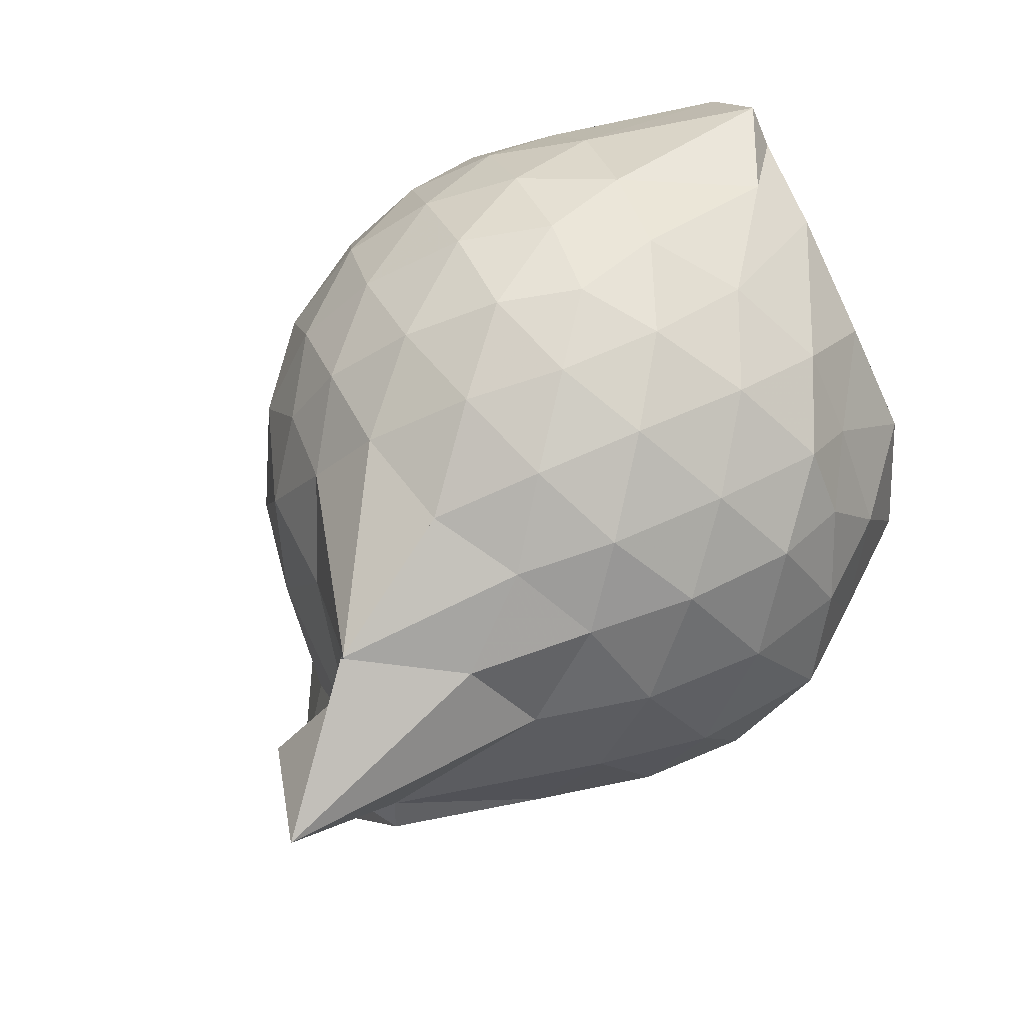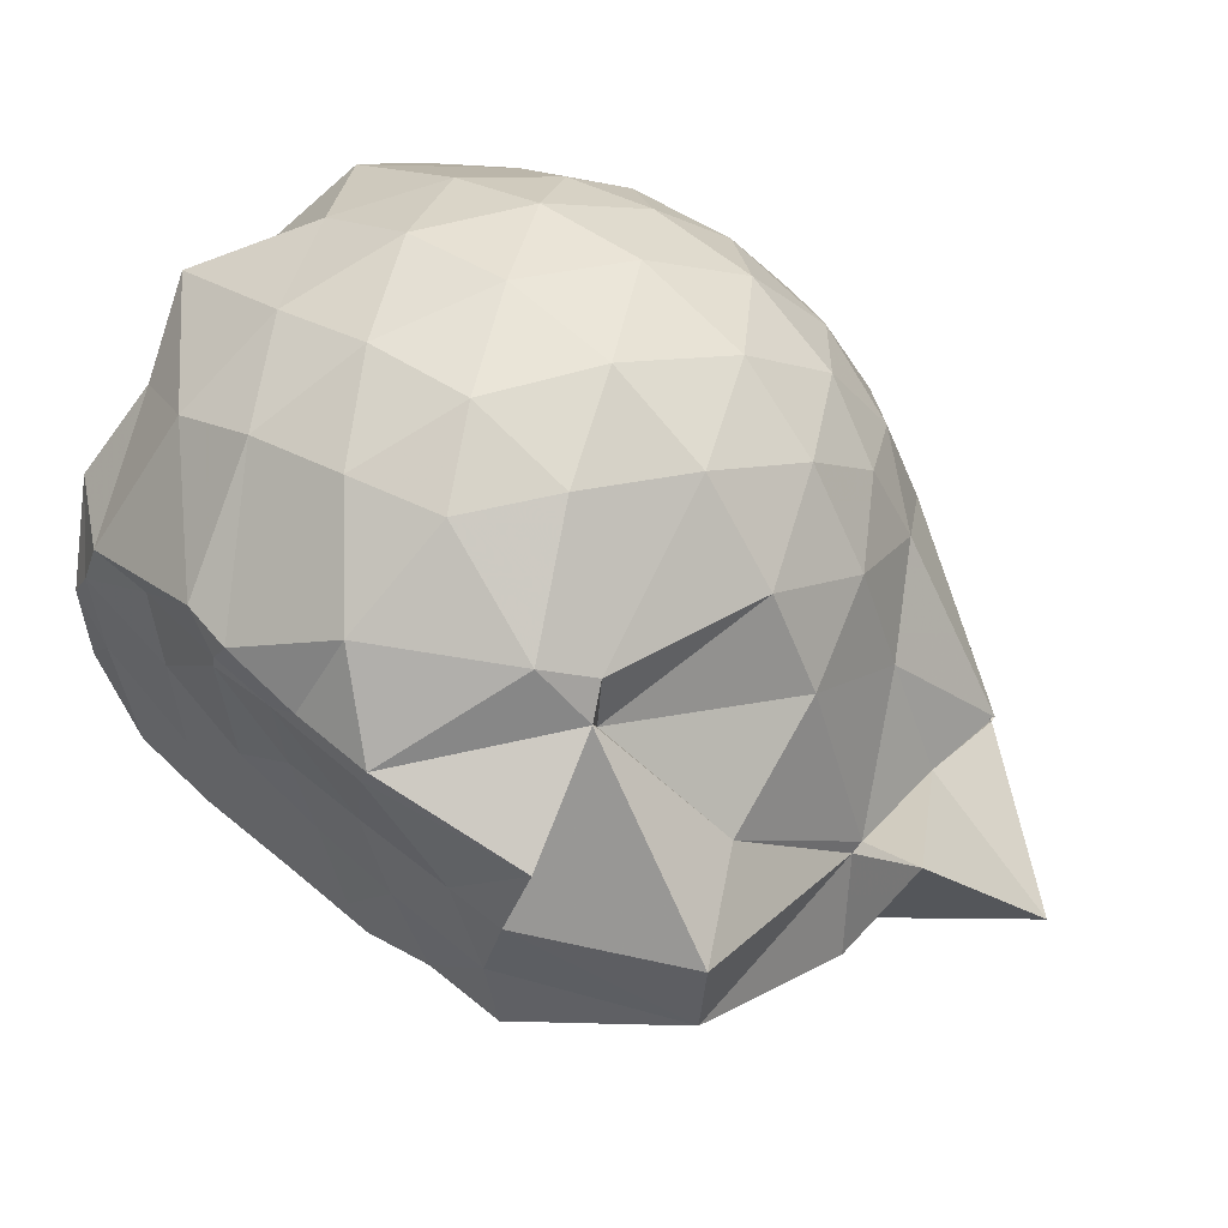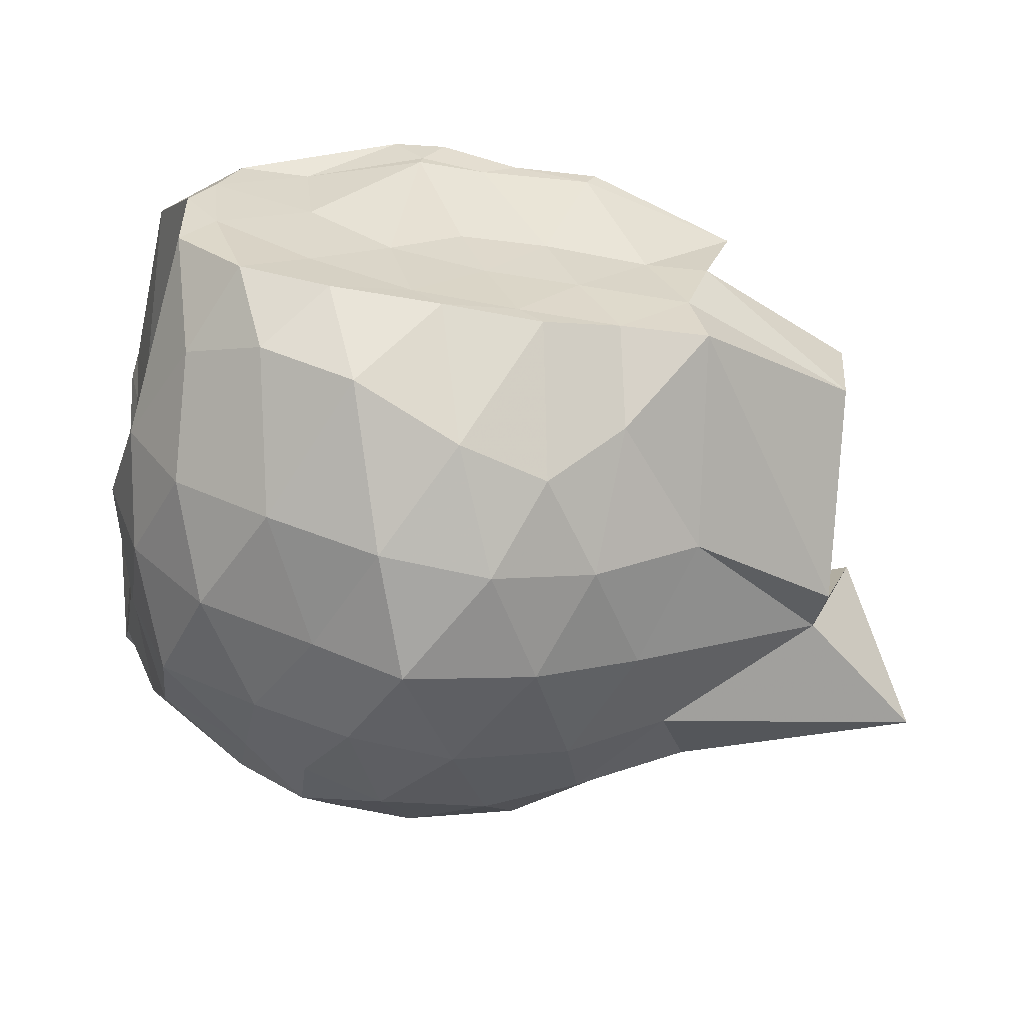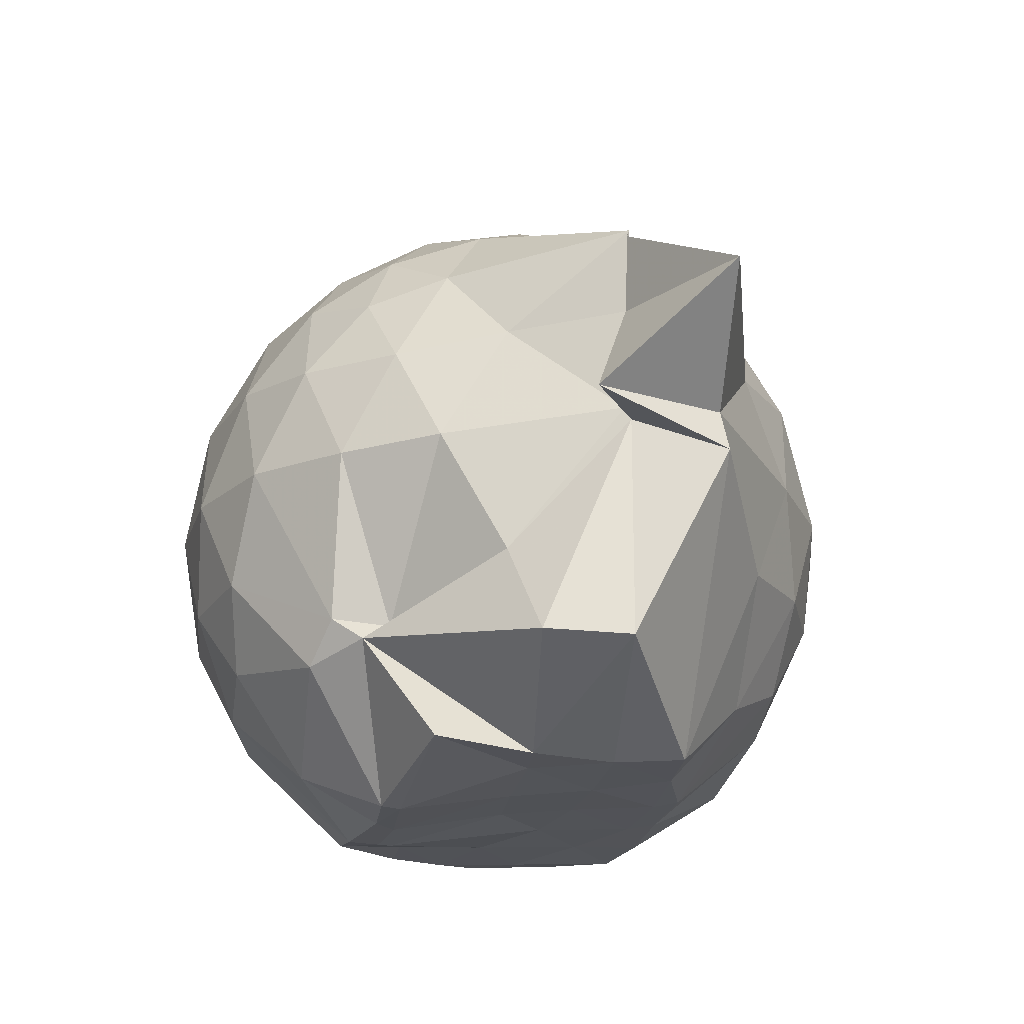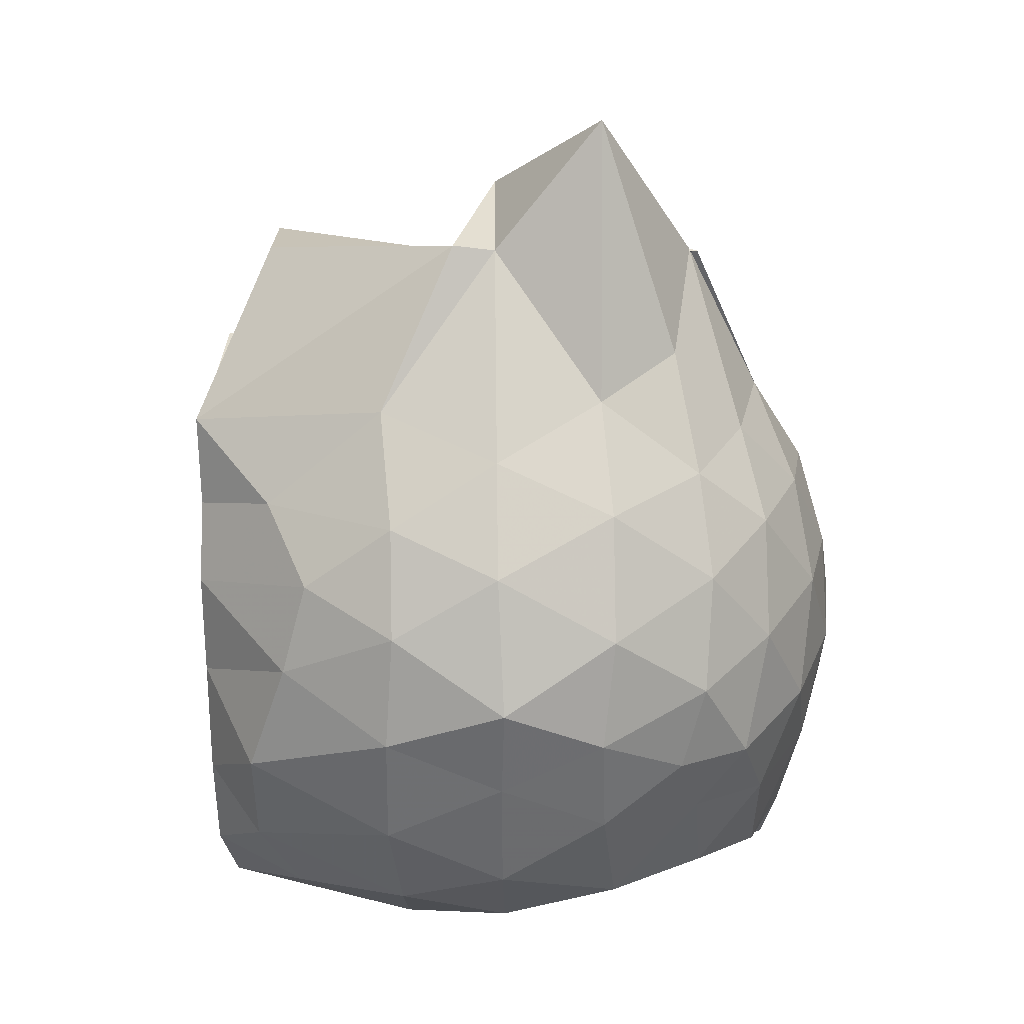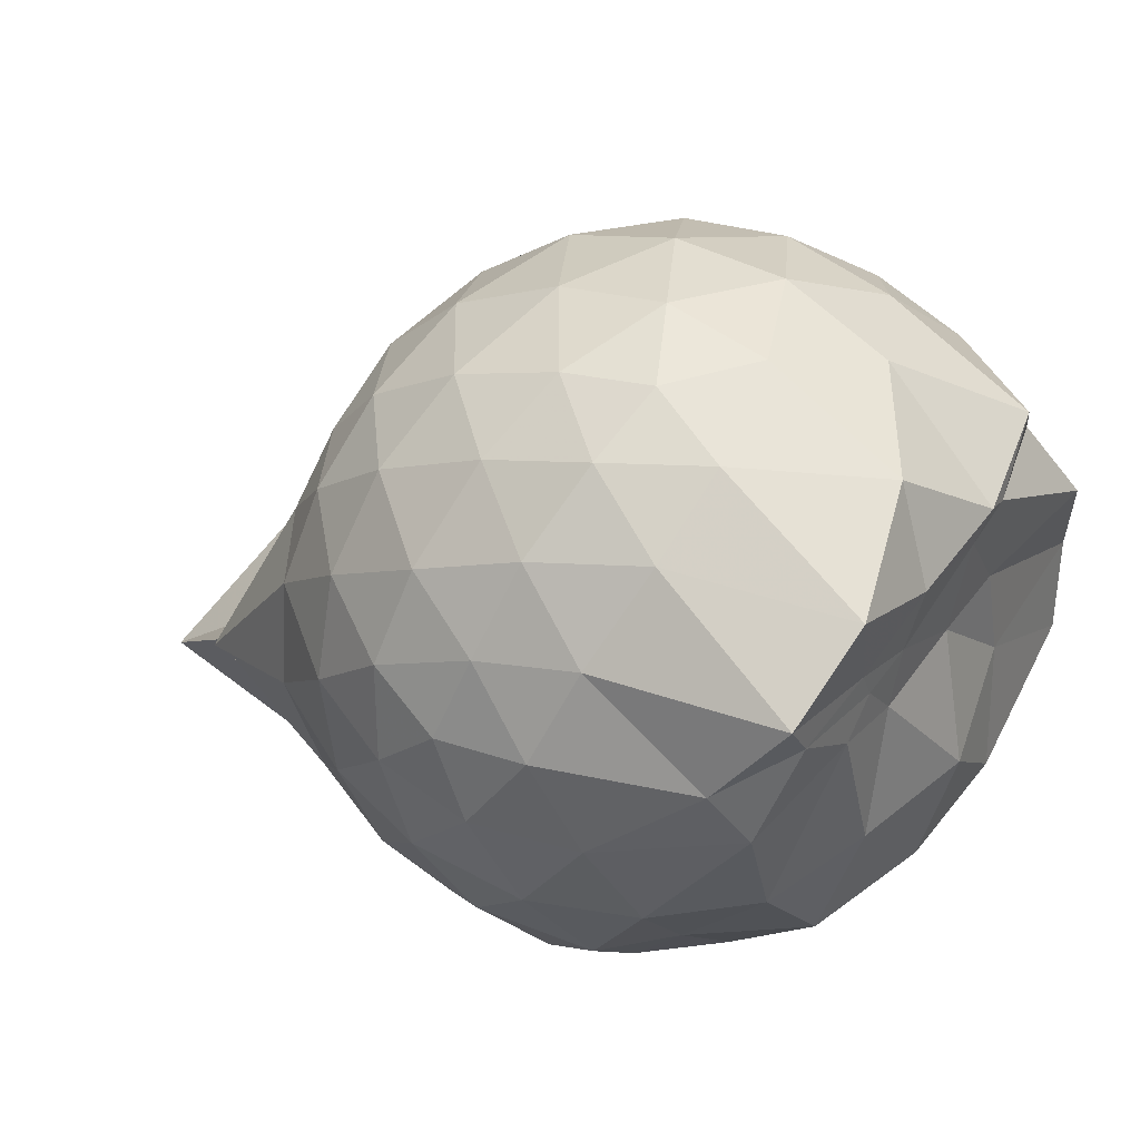
<metadata>
{"format":"obj","ext":"obj","renderer":"f3d","projection":"perspective","resolution":1024,"background":"white","views":[{"elev":62.0,"azim":-41.5,"up":"+Z"},{"elev":50.0,"azim":-138.5,"up":"+Y"},{"elev":-59.5,"azim":171.5,"up":"+Y"},{"elev":-21.5,"azim":-96.2,"up":"+Z"},{"elev":-74.9,"azim":-88.9,"up":"+Y"},{"elev":26.1,"azim":34.7,"up":"+Y"}]}
</metadata>
<code>
v -2.421 -0.3415 0.333
v -2.407 -0.3477 -1.431
v -1.574 -0.1978 -0.1983
v -1.563 -0.1275 -0.1394
v -1.513 0.06348 -0.0396
v -1.923 0.3153 -0.09176
v -2.129 0.4421 -0.1458
v -2.36 0.4412 -0.09313
v -2.64 0.3809 -0.06487
v -2.907 0.2588 -0.08998
v -3.088 0.1035 -0.1483
v -3.172 -0.1123 -0.0886
v -3.465 -0.5833 -0.06733
v -3.47 -0.577 -0.08803
v -3.228 -0.8155 -0.1436
v -2.931 -0.9538 -0.08851
v -2.676 -1.067 -0.06088
v -2.385 -1.13 -0.08334
v -2.169 -1.108 -0.1461
v -1.998 -0.9599 -0.09491
v -1.751 -0.7608 -0.07587
v -1.587 -0.2987 -0.1264
v -1.561 -0.1377 -0.3269
v -1.521 0.01592 -0.3429
v -1.587 0.2832 -0.3219
v -1.961 0.4771 -0.3518
v -2.235 0.5576 -0.35
v -2.525 0.5449 -0.3274
v -2.827 0.439 -0.3232
v -3.059 0.2735 -0.35
v -3.233 0.03057 -0.3605
v -3.318 -0.2682 -0.3176
v -3.454 -0.5714 -0.307
v -3.846 -0.803 -0.3317
v -3.13 -0.962 -0.3457
v -2.864 -1.126 -0.3222
v -2.553 -1.226 -0.3237
v -2.271 -1.231 -0.3579
v -2.015 -1.13 -0.354
v -1.754 -0.9673 -0.3246
v -1.629 -0.6601 -0.3226
v -1.592 -0.2978 -0.3302
v -1.528 0.03788 -0.588
v -1.499 0.1226 -0.6196
v -1.79 0.4277 -0.6154
v -2.081 0.5652 -0.6297
v -2.389 0.6071 -0.6256
v -2.699 0.5551 -0.6259
v -2.971 0.4035 -0.6255
v -3.185 0.1709 -0.6396
v -3.315 -0.08817 -0.6263
v -3.46 -0.563 -0.5919
v -3.65 -0.466 -0.6167
v -3.511 -0.8068 -0.6175
v -3.003 -1.096 -0.621
v -2.73 -1.234 -0.6227
v -2.386 -1.306 -0.6139
v -2.147 -1.214 -0.6251
v -1.844 -1.093 -0.6294
v -1.642 -0.8694 -0.6284
v -1.539 -0.5699 -0.6247
v -1.577 -0.1983 -0.5793
v -1.513 0.1117 -0.6974
v -1.537 0.2741 -0.861
v -1.956 0.4598 -0.9277
v -2.253 0.5523 -0.9321
v -2.54 0.5522 -0.9055
v -2.822 0.4548 -0.9026
v -3.067 0.1796 -1.074
v -3.065 0.02219 -1.088
v -3.36 -0.2623 -0.9623
v -3.458 -0.5801 -0.6242
v -3.529 -0.8261 -0.7277
v -3.118 -0.9785 -0.923
v -2.843 -1.144 -0.898
v -2.573 -1.23 -0.8994
v -2.282 -1.227 -0.9233
v -1.991 -1.124 -0.9326
v -1.743 -0.9647 -0.9074
v -1.594 -0.7275 -0.9033
v -1.593 -0.3869 -0.895
v -1.567 -0.1339 -0.7787
v -1.641 0.1323 -1.089
v -1.89 0.2815 -1.199
v -2.139 0.3932 -1.203
v -2.416 0.4417 -1.177
v -2.661 0.4316 -1.114
v -2.971 0.2324 -1.181
v -3.093 0.09646 -1.134
v -3.087 0.09653 -1.131
v -3.514 -0.3351 -1.23
v -3.496 -0.5727 -1.231
v -3.062 -0.771 -1.434
v -2.871 -0.956 -1.231
v -2.682 -1.104 -1.13
v -2.448 -1.097 -1.197
v -2.165 -1.025 -1.302
v -1.92 -0.9156 -1.303
v -1.726 -0.7999 -1.202
v -1.663 -0.565 -1.412
v -1.657 -0.32 -1.419
v -1.567 -0.08949 -1.269
v -1.578 -0.2118 0.08143
v -1.568 -0.1307 0.1654
v -1.964 0.1336 0.1019
v -2.175 0.3094 0.04036
v -2.445 0.2698 0.09616
v -2.743 0.1709 0.09939
v -2.985 0.03699 0.04209
v -3.055 -0.2145 0.103
v -3.078 -0.5036 0.09949
v -3.006 -0.747 0.03955
v -2.775 -0.8658 0.09716
v -2.478 -0.9546 0.09924
v -2.172 -1.001 0.03434
v -1.989 -0.8034 0.09484
v -1.695 -0.4839 0.1037
v -1.763 -0.3472 0.1906
v -2.065 -0.09986 0.2441
v -2.254 0.1079 0.2077
v -2.53 0.0306 0.2531
v -2.812 -0.08092 0.2086
v -2.835 -0.3546 0.2444
v -2.825 -0.6249 0.2019
v -2.563 -0.7218 0.244
v -2.261 -0.7932 0.206
v -2.064 -0.5739 0.2377
v -2.17 -0.3389 0.3122
v -2.33 -0.1242 0.3015
v -2.606 -0.2152 0.3115
v -2.61 -0.4777 0.3016
v -2.35 -0.5559 0.3057
v -1.781 -0.07224 -1.425
v -2.2 0.1097 -1.487
v -2.338 0.08972 -1.507
v -2.615 0.2393 -1.396
v -2.775 0.02096 -1.509
v -3.17 -0.09381 -1.417
v -3.087 -0.3609 -1.434
v -3.021 -0.5866 -1.435
v -2.83 -0.7742 -1.43
v -2.626 -0.8288 -1.438
v -2.364 -0.8053 -1.439
v -2.074 -0.7904 -1.439
v -1.838 -0.7395 -1.437
v -1.75 -0.4571 -1.426
v -1.722 -0.2199 -1.427
v -1.965 -0.07864 -1.429
v -2.28 0.002299 -1.499
v -2.545 0.02275 -1.501
v -2.75 -0.03165 -1.51
v -2.917 -0.3665 -1.43
v -2.725 -0.5699 -1.435
v -2.562 -0.7698 -1.436
v -2.284 -0.7369 -1.434
v -2.012 -0.6146 -1.427
v -1.993 -0.325 -1.432
v -2.274 -0.03205 -1.5
v -2.455 -0.03137 -1.496
v -2.639 -0.3482 -1.436
v -2.475 -0.5451 -1.428
v -2.218 -0.4783 -1.427
f 3 23 4
f 4 23 24
f 4 24 5
f 5 24 25
f 5 25 6
f 6 25 26
f 6 26 7
f 7 26 27
f 7 27 8
f 8 27 28
f 8 28 9
f 9 28 29
f 9 29 10
f 10 29 30
f 10 30 11
f 11 30 31
f 11 31 12
f 12 31 32
f 12 32 13
f 13 32 33
f 13 33 14
f 14 33 34
f 14 34 15
f 15 34 35
f 15 35 16
f 16 35 36
f 16 36 17
f 17 36 37
f 17 37 18
f 18 37 38
f 18 38 19
f 19 38 39
f 19 39 20
f 20 39 40
f 20 40 21
f 21 40 41
f 21 41 22
f 22 41 42
f 22 42 3
f 3 42 23
f 23 43 24
f 24 43 44
f 24 44 25
f 25 44 45
f 25 45 26
f 26 45 46
f 26 46 27
f 27 46 47
f 27 47 28
f 28 47 48
f 28 48 29
f 29 48 49
f 29 49 30
f 30 49 50
f 30 50 31
f 31 50 51
f 31 51 32
f 32 51 52
f 32 52 33
f 33 52 53
f 33 53 34
f 34 53 54
f 34 54 35
f 35 54 55
f 35 55 36
f 36 55 56
f 36 56 37
f 37 56 57
f 37 57 38
f 38 57 58
f 38 58 39
f 39 58 59
f 39 59 40
f 40 59 60
f 40 60 41
f 41 60 61
f 41 61 42
f 42 61 62
f 42 62 23
f 23 62 43
f 43 63 44
f 44 63 64
f 44 64 45
f 45 64 65
f 45 65 46
f 46 65 66
f 46 66 47
f 47 66 67
f 47 67 48
f 48 67 68
f 48 68 49
f 49 68 69
f 49 69 50
f 50 69 70
f 50 70 51
f 51 70 71
f 51 71 52
f 52 71 72
f 52 72 53
f 53 72 73
f 53 73 54
f 54 73 74
f 54 74 55
f 55 74 75
f 55 75 56
f 56 75 76
f 56 76 57
f 57 76 77
f 57 77 58
f 58 77 78
f 58 78 59
f 59 78 79
f 59 79 60
f 60 79 80
f 60 80 61
f 61 80 81
f 61 81 62
f 62 81 82
f 62 82 43
f 43 82 63
f 63 83 64
f 64 83 84
f 64 84 65
f 65 84 85
f 65 85 66
f 66 85 86
f 66 86 67
f 67 86 87
f 67 87 68
f 68 87 88
f 68 88 69
f 69 88 89
f 69 89 70
f 70 89 90
f 70 90 71
f 71 90 91
f 71 91 72
f 72 91 92
f 72 92 73
f 73 92 93
f 73 93 74
f 74 93 94
f 74 94 75
f 75 94 95
f 75 95 76
f 76 95 96
f 76 96 77
f 77 96 97
f 77 97 78
f 78 97 98
f 78 98 79
f 79 98 99
f 79 99 80
f 80 99 100
f 80 100 81
f 81 100 101
f 81 101 82
f 82 101 102
f 82 102 63
f 63 102 83
f 103 104 118
f 104 119 118
f 104 105 119
f 105 120 119
f 105 106 120
f 106 107 120
f 107 121 120
f 107 108 121
f 108 122 121
f 108 109 122
f 109 110 122
f 110 123 122
f 110 111 123
f 111 124 123
f 111 112 124
f 112 113 124
f 113 125 124
f 113 114 125
f 114 126 125
f 114 115 126
f 115 116 126
f 116 127 126
f 116 117 127
f 117 118 127
f 117 103 118
f 118 119 128
f 119 129 128
f 119 120 129
f 120 121 129
f 121 130 129
f 121 122 130
f 122 123 130
f 123 131 130
f 123 124 131
f 124 125 131
f 125 132 131
f 125 126 132
f 126 127 132
f 127 128 132
f 127 118 128
f 133 148 134
f 134 148 149
f 134 149 135
f 135 149 150
f 135 150 136
f 136 150 137
f 137 150 151
f 137 151 138
f 138 151 152
f 138 152 139
f 139 152 140
f 140 152 153
f 140 153 141
f 141 153 154
f 141 154 142
f 142 154 143
f 143 154 155
f 143 155 144
f 144 155 156
f 144 156 145
f 145 156 146
f 146 156 157
f 146 157 147
f 147 157 148
f 147 148 133
f 148 158 149
f 149 158 159
f 149 159 150
f 150 159 151
f 151 159 160
f 151 160 152
f 152 160 153
f 153 160 161
f 153 161 154
f 154 161 155
f 155 161 162
f 155 162 156
f 156 162 157
f 157 162 158
f 157 158 148
f 3 4 103
f 103 4 104
f 4 5 104
f 104 5 105
f 5 6 105
f 105 6 106
f 6 7 106
f 7 8 106
f 106 8 107
f 8 9 107
f 107 9 108
f 9 10 108
f 108 10 109
f 10 11 109
f 11 12 109
f 109 12 110
f 12 13 110
f 110 13 111
f 13 14 111
f 111 14 112
f 14 15 112
f 15 16 112
f 112 16 113
f 16 17 113
f 113 17 114
f 17 18 114
f 114 18 115
f 18 19 115
f 19 20 115
f 115 20 116
f 20 21 116
f 116 21 117
f 21 22 117
f 117 22 103
f 22 3 103
f 83 133 84
f 84 133 134
f 84 134 85
f 85 134 135
f 85 135 86
f 86 135 136
f 86 136 87
f 87 136 88
f 88 136 137
f 88 137 89
f 89 137 138
f 89 138 90
f 90 138 139
f 90 139 91
f 91 139 92
f 92 139 140
f 92 140 93
f 93 140 141
f 93 141 94
f 94 141 142
f 94 142 95
f 95 142 96
f 96 142 143
f 96 143 97
f 97 143 144
f 97 144 98
f 98 144 145
f 98 145 99
f 99 145 100
f 100 145 146
f 100 146 101
f 101 146 147
f 101 147 102
f 102 147 133
f 102 133 83
f 128 129 1
f 129 130 1
f 130 131 1
f 131 132 1
f 132 128 1
f 159 158 2
f 160 159 2
f 161 160 2
f 162 161 2
f 158 162 2

</code>
